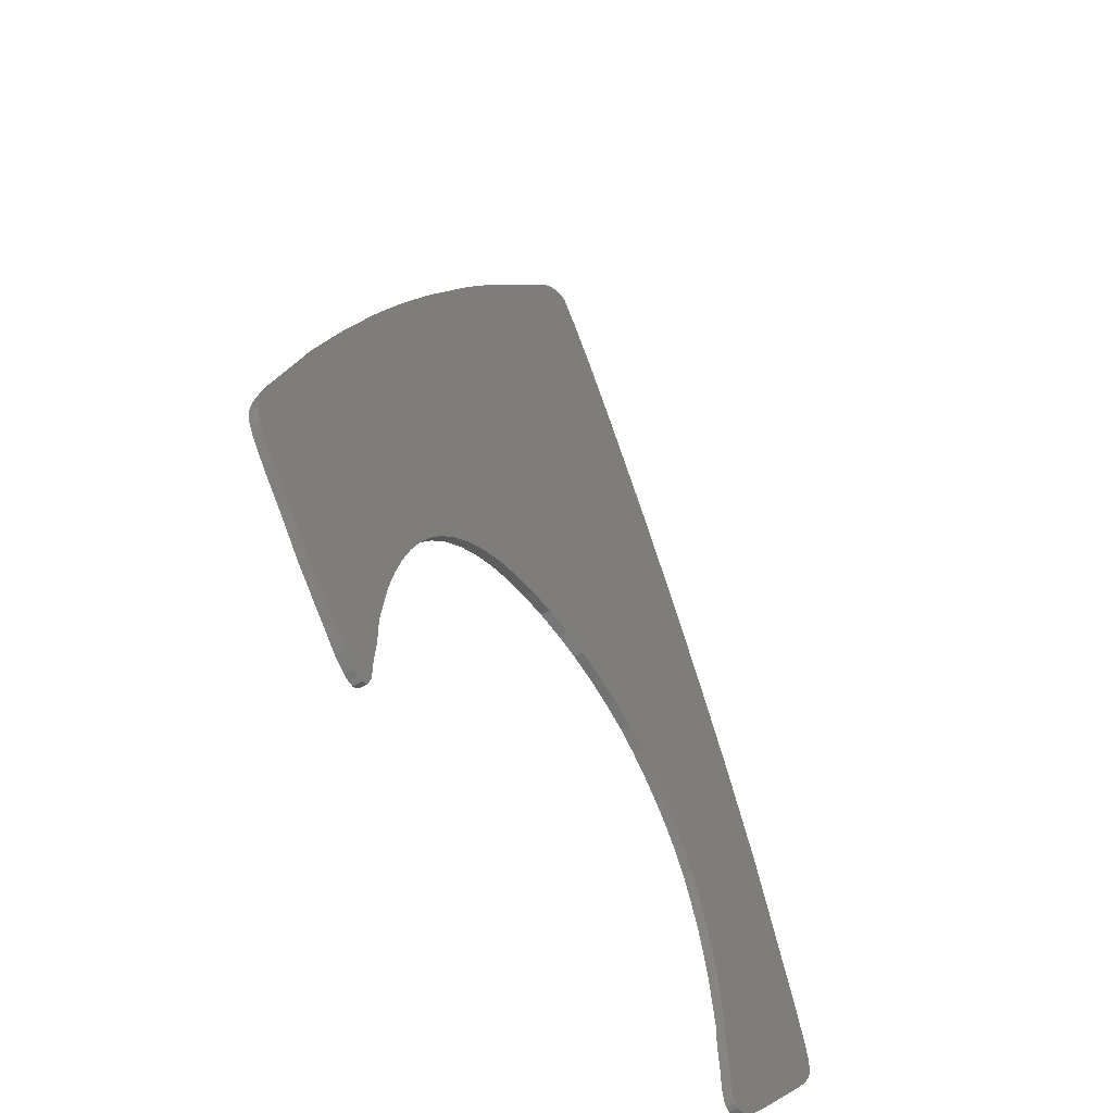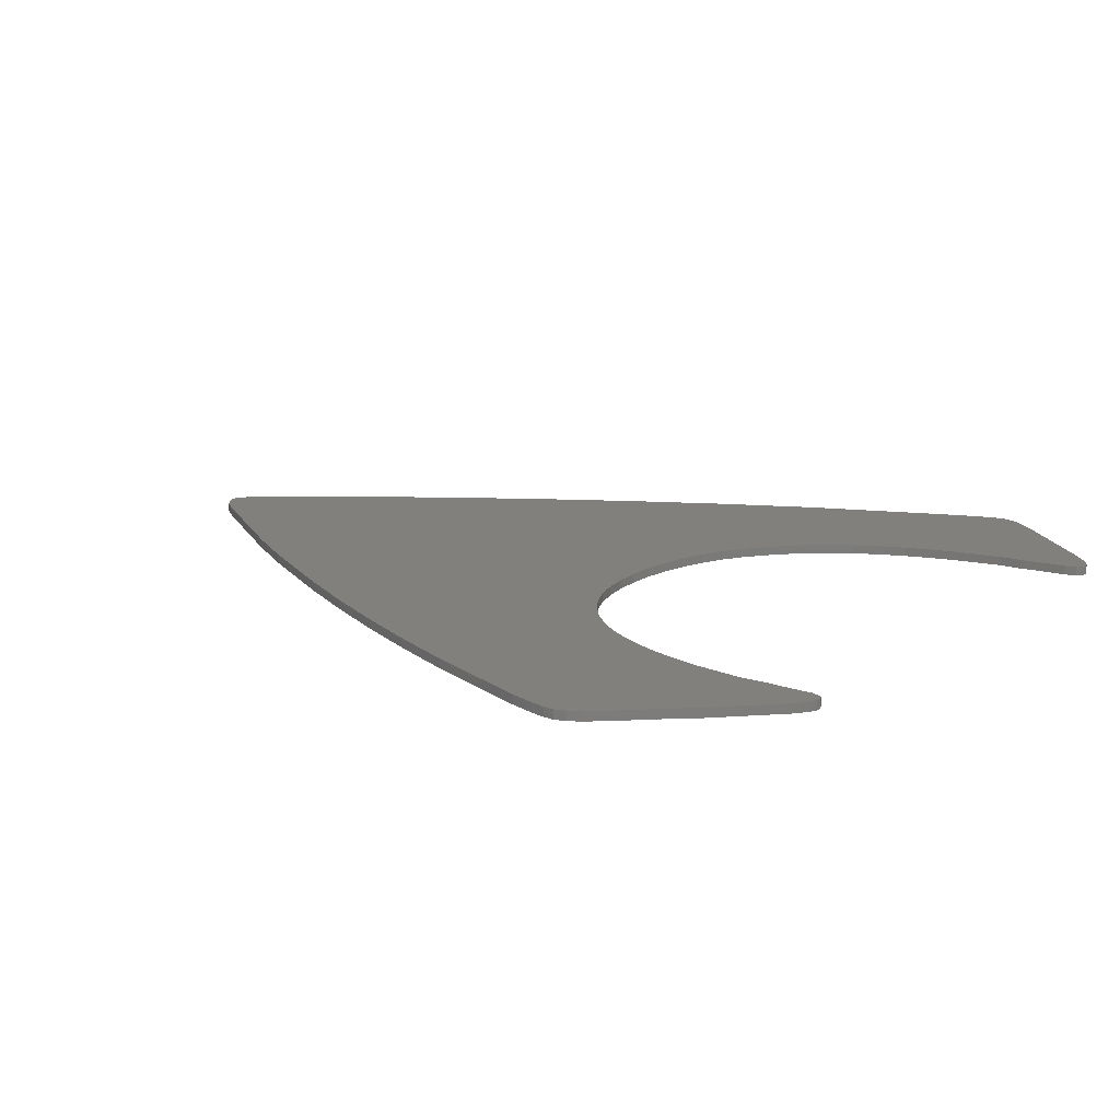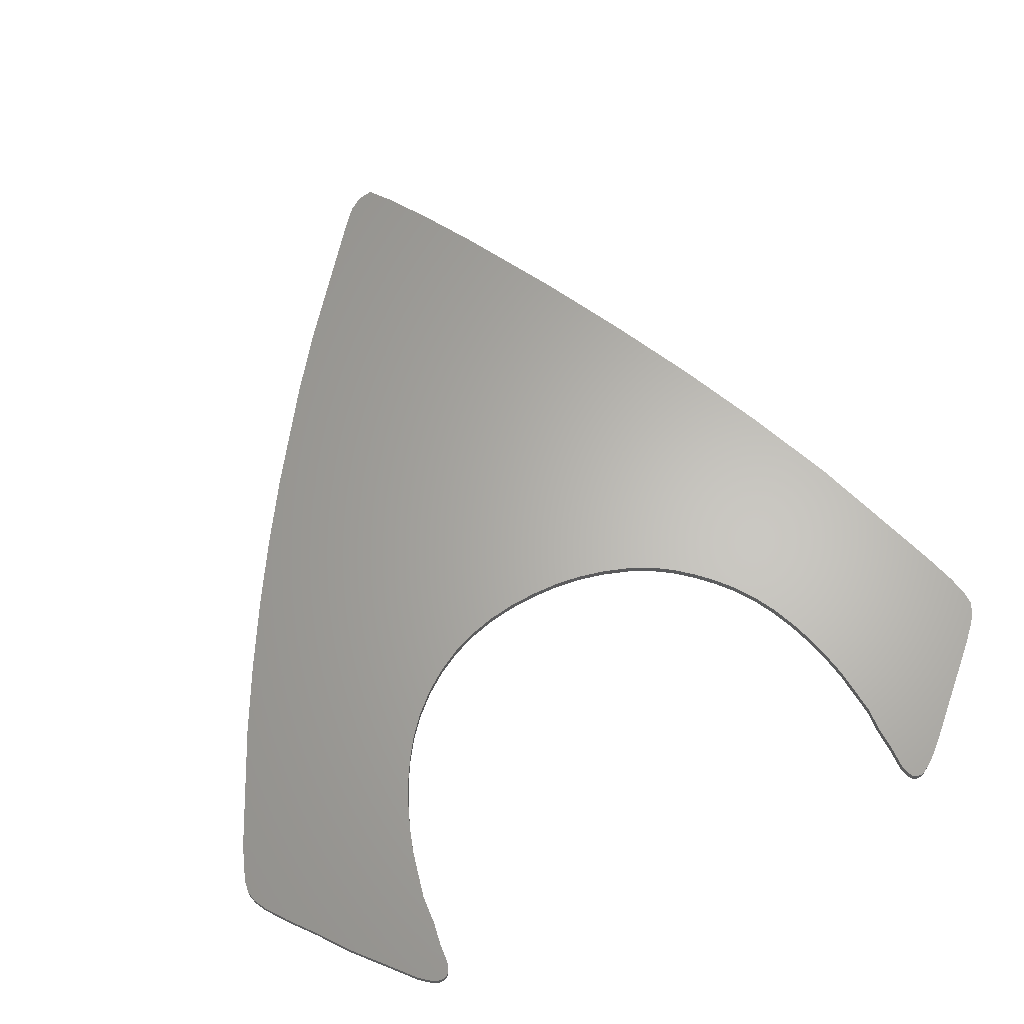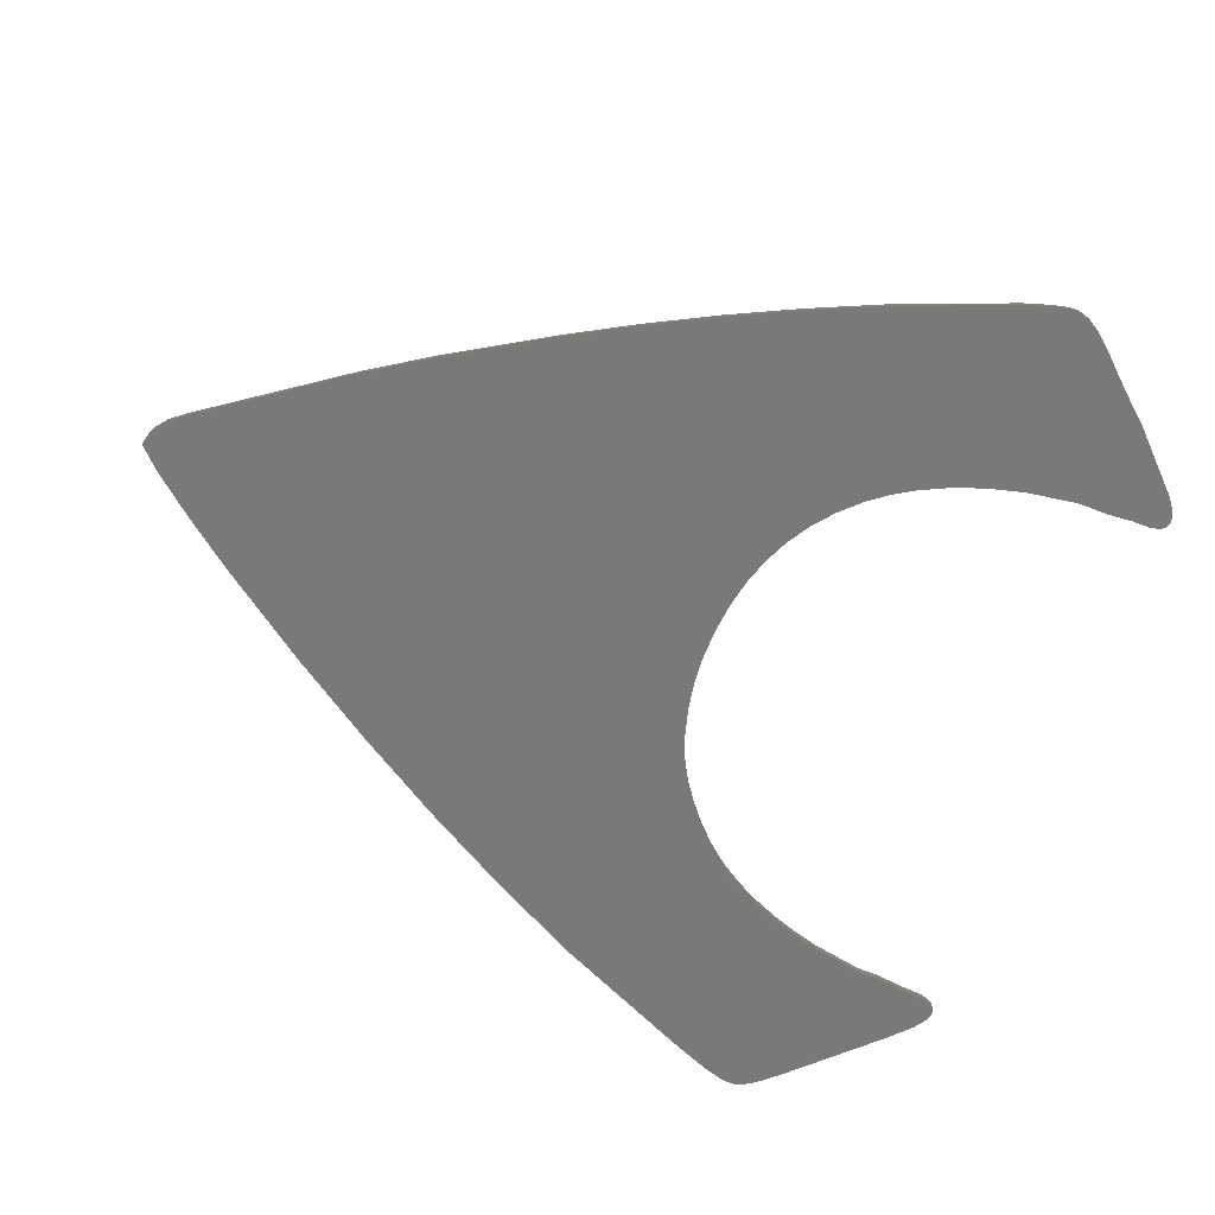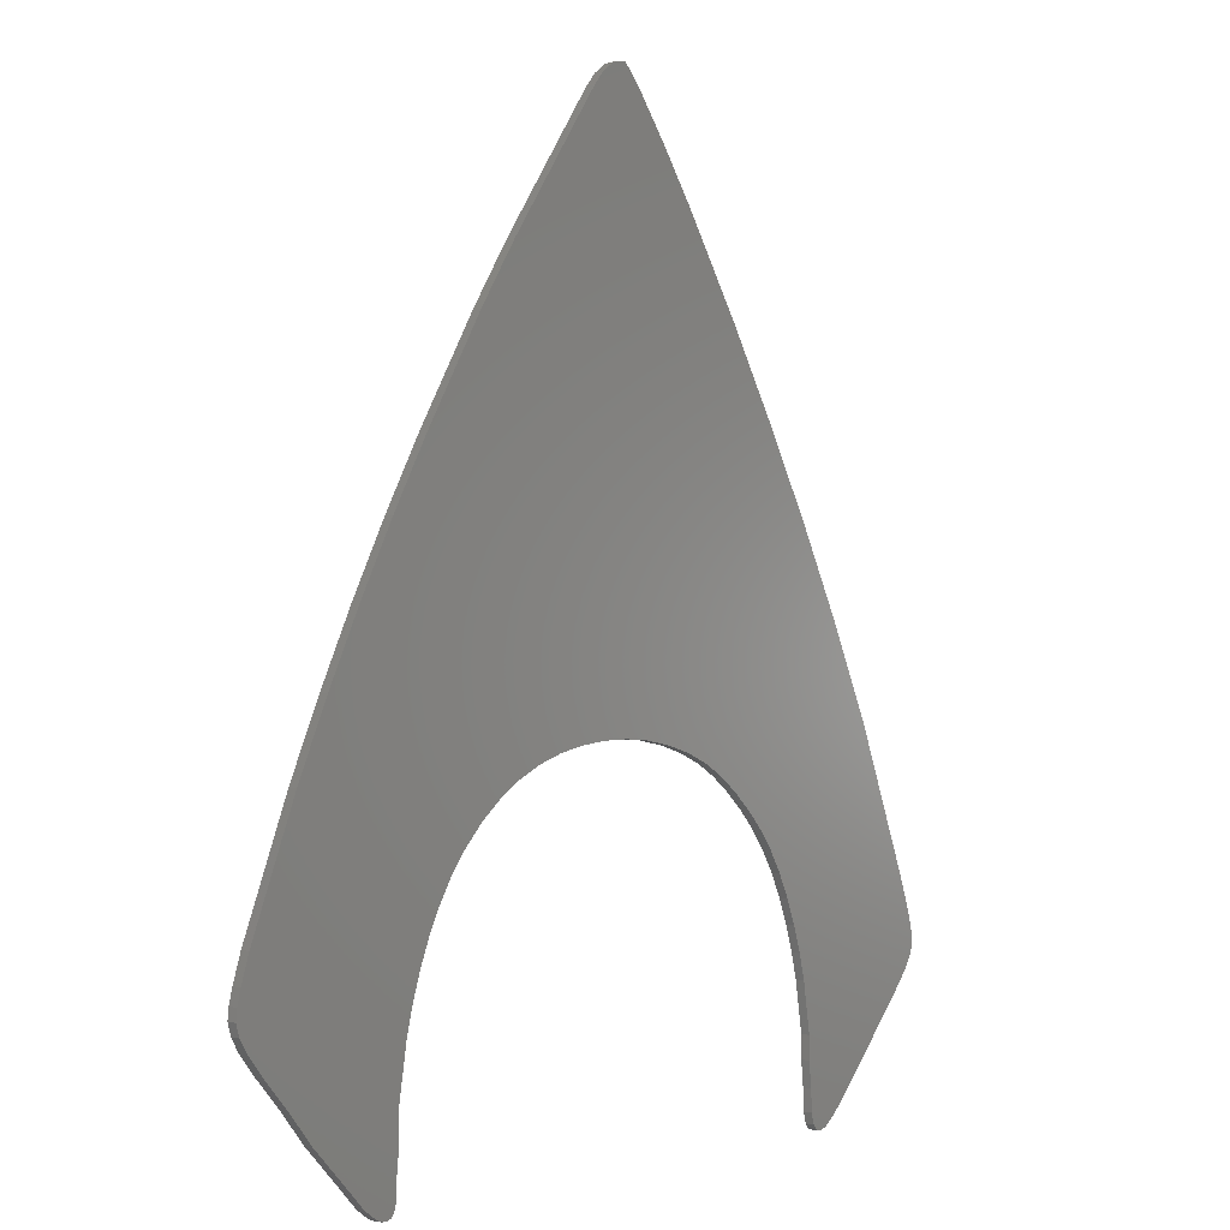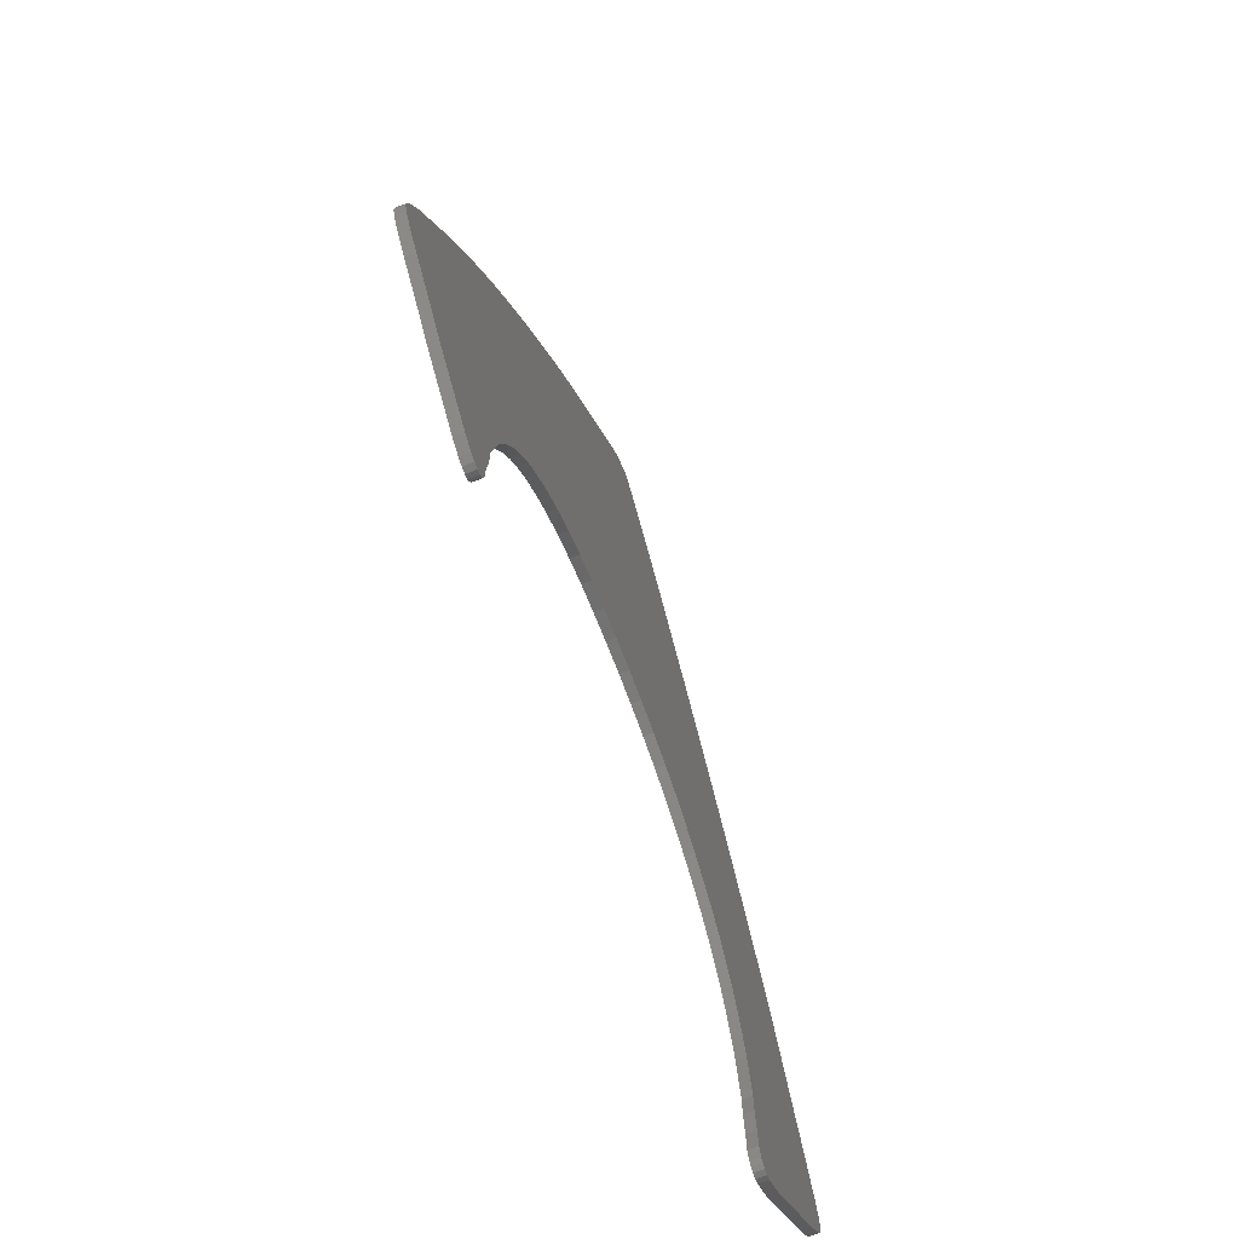
<metadata>
{"format":"stl","ext":"stl","renderer":"f3d","projection":"perspective","resolution":1024,"background":"white","views":[{"elev":-53.4,"azim":-57.8,"up":"+Y"},{"elev":14.1,"azim":-54.1,"up":"+Z"},{"elev":64.3,"azim":-22.8,"up":"+Z"},{"elev":-72.4,"azim":-111.3,"up":"+Z"},{"elev":-1.4,"azim":-49.6,"up":"+Y"},{"elev":-71.8,"azim":-69.2,"up":"+Y"}]}
</metadata>
<code>
# stl→obj: 176 verts, 348 faces
v -47.36 -33.52 1
v -47.24 -32.3 1
v -47.36 -33.52 0
v -47.24 -32.3 0
v -46.84 -30.72 0
v -45.93 -27.88 0
v -40.74 -14.89 0
v -37.27 -7.195 0
v -33.58 0.401 0
v -29.67 7.887 0
v -25.54 15.26 0
v -18.74 26.59 0
v -14.33 33.37 0
v -4.6 47.2 0
v -3.47 48.77 0
v -2.343 50.15 0
v -0.9785 51.19 0
v -0.131 51.52 0
v 0.8664 51.71 0
v 3.028 49.34 0
v 6.615 44.64 0
v 10.45 39.21 0
v 17.39 28.65 0
v 23.28 18.98 0
v 28.72 9.496 0
v 4.13 -11.68 0
v 33.84 -0.1668 0
v 15.26 -15.35 0
v 38.77 -10.38 0
v 25.79 -27.64 0
v 45.25 -26.18 0
v 26.87 -30.35 0
v 46.6 -29.86 0
v 27.77 -33.14 0
v 47.19 -31.94 0
v 47.36 -33.52 0
v 28.48 -35.96 0
v 46.11 -36.09 0
v 44.2 -38.34 0
v 29.36 -43.96 0
v 35.58 -47.69 0
v 29.65 -46.78 0
v 33.38 -49.88 0
v 30.08 -50.41 0
v 32.03 -50.85 0
v 30.4 -50.84 0
v 31.4 -51.1 0
v 29.74 -49.2 0
v 29.36 -41.42 0
v 46.93 -34.8 0
v 24.51 -25.07 0
v 17.47 -16.93 0
v 23.03 -22.69 0
v 21.34 -20.56 0
v 19.53 -18.71 0
v 13 -14.08 0
v 7.211 -12.18 0
v 10.22 -12.98 0
v 1.149 -11.51 0
v -16.18 -16.53 0
v -13.63 -14.91 0
v -2.059 -11.62 0
v -5.146 -12 0
v -8.107 -12.66 0
v -10.94 -13.62 0
v -18.58 -18.52 0
v -20.82 -20.9 0
v -22.48 -23.11 0
v -23.93 -25.53 0
v -25.2 -28.13 0
v -26.27 -30.85 0
v -27.17 -33.64 0
v -28.78 -41.99 0
v -27.88 -36.46 0
v -28.78 -45.17 0
v -29.05 -47.91 0
v -29.09 -50.12 0
v -29.42 -51.16 0
v -29.75 -51.51 0
v -30.21 -51.71 0
v -30.82 -51.69 0
v -31.48 -51.43 0
v -32.87 -50.46 0
v -35.09 -48.22 0
v -38.85 -44.48 0
v -41.68 -41.16 0
v -44.35 -38.29 0
v -46.2 -36.06 0
v -46.98 -34.79 0
v 30.84 -51.09 0
v -46.84 -30.72 1
v -46.98 -34.79 1
v -46.2 -36.06 1
v -41.68 -41.16 1
v -44.35 -38.29 1
v -38.85 -44.48 1
v -35.09 -48.22 1
v -32.87 -50.46 1
v -31.48 -51.43 1
v -30.82 -51.69 1
v -30.21 -51.71 1
v -29.75 -51.51 1
v -29.42 -51.16 1
v -29.09 -50.12 1
v -29.05 -47.91 1
v -28.78 -45.17 1
v -28.78 -41.99 1
v -27.88 -36.46 1
v -27.17 -33.64 1
v -26.27 -30.85 1
v -25.2 -28.13 1
v -23.93 -25.53 1
v -22.48 -23.11 1
v -20.82 -20.9 1
v -18.58 -18.52 1
v -16.18 -16.53 1
v -13.63 -14.91 1
v 28.72 9.496 1
v -10.94 -13.62 1
v -8.107 -12.66 1
v 33.84 -0.1668 1
v -5.146 -12 1
v -2.059 -11.62 1
v 1.149 -11.51 1
v 38.77 -10.38 1
v 4.13 -11.68 1
v 7.211 -12.18 1
v 10.22 -12.98 1
v 45.25 -26.18 1
v 13 -14.08 1
v 47.19 -31.94 1
v 15.26 -15.35 1
v 46.11 -36.09 1
v 17.47 -16.93 1
v 44.2 -38.34 1
v 19.53 -18.71 1
v 21.34 -20.56 1
v 23.03 -22.69 1
v 24.51 -25.07 1
v 25.79 -27.64 1
v 35.58 -47.69 1
v 26.87 -30.35 1
v 33.38 -49.88 1
v 27.77 -33.14 1
v 28.48 -35.96 1
v 31.4 -51.1 1
v 29.36 -41.42 1
v 29.65 -46.78 1
v 29.36 -43.96 1
v 30.08 -50.41 1
v 29.74 -49.2 1
v 30.4 -50.84 1
v 30.84 -51.09 1
v 32.03 -50.85 1
v 46.93 -34.8 1
v 47.36 -33.52 1
v 46.6 -29.86 1
v 23.28 18.98 1
v 17.39 28.65 1
v 10.45 39.21 1
v 6.615 44.64 1
v 3.028 49.34 1
v 0.8664 51.71 1
v -0.131 51.52 1
v -0.9785 51.19 1
v -2.343 50.15 1
v -3.47 48.77 1
v -4.6 47.2 1
v -14.33 33.37 1
v -18.74 26.59 1
v -25.54 15.26 1
v -29.67 7.887 1
v -33.58 0.401 1
v -37.27 -7.195 1
v -40.74 -14.89 1
v -45.93 -27.88 1
f 1 2 3
f 3 2 4
f 4 5 3
f 3 5 6
f 3 6 7
f 3 7 8
f 3 8 9
f 3 9 10
f 3 10 11
f 3 11 12
f 3 12 13
f 3 13 14
f 3 14 15
f 3 15 16
f 3 16 17
f 3 17 18
f 3 18 19
f 3 19 20
f 3 20 21
f 3 21 22
f 3 22 23
f 3 23 24
f 3 24 25
f 26 25 27
f 28 27 29
f 30 29 31
f 32 31 33
f 34 35 36
f 37 38 39
f 40 39 41
f 42 41 43
f 44 43 45
f 46 45 47
f 44 45 46
f 48 43 44
f 42 43 48
f 34 38 37
f 40 41 42
f 49 39 40
f 37 39 49
f 34 50 38
f 34 36 50
f 32 33 35
f 30 31 32
f 51 29 30
f 28 29 52
f 53 29 51
f 54 29 53
f 55 29 54
f 52 29 55
f 56 27 28
f 26 27 57
f 58 27 56
f 57 27 58
f 59 25 26
f 60 3 61
f 62 25 59
f 63 25 62
f 64 25 63
f 65 25 64
f 61 25 65
f 3 25 61
f 66 3 60
f 67 3 66
f 68 3 67
f 69 3 68
f 70 3 69
f 71 3 70
f 72 3 71
f 32 35 34
f 73 3 74
f 3 73 75
f 3 75 76
f 76 77 3
f 3 77 78
f 78 79 3
f 3 79 80
f 3 80 81
f 3 81 82
f 3 82 83
f 3 83 84
f 3 84 85
f 3 85 86
f 3 86 87
f 3 87 88
f 3 88 89
f 46 47 90
f 74 3 72
f 2 91 4
f 4 91 5
f 89 92 3
f 3 92 1
f 1 92 93
f 94 1 95
f 95 1 93
f 96 1 94
f 97 1 96
f 98 1 97
f 99 1 98
f 100 1 99
f 101 1 100
f 102 1 101
f 103 1 102
f 104 1 103
f 105 1 104
f 106 1 105
f 107 1 106
f 108 1 107
f 109 1 108
f 110 1 109
f 111 1 110
f 112 1 111
f 113 1 112
f 114 1 113
f 115 1 114
f 116 1 115
f 117 1 116
f 118 1 117
f 118 117 119
f 118 119 120
f 121 120 122
f 121 122 123
f 121 123 124
f 125 124 126
f 125 126 127
f 125 127 128
f 129 128 130
f 131 130 132
f 133 132 134
f 135 134 136
f 135 136 137
f 135 137 138
f 135 138 139
f 135 139 140
f 141 140 142
f 143 142 144
f 143 144 145
f 146 145 147
f 148 147 149
f 150 147 148
f 150 148 151
f 152 147 150
f 153 147 152
f 146 147 153
f 154 145 146
f 143 145 154
f 141 142 143
f 135 140 141
f 133 134 135
f 155 132 133
f 156 132 155
f 131 132 156
f 157 130 131
f 129 130 157
f 125 128 129
f 121 124 125
f 118 120 121
f 158 1 118
f 159 1 158
f 160 1 159
f 161 1 160
f 162 1 161
f 163 1 162
f 164 1 163
f 165 1 164
f 166 1 165
f 167 1 166
f 168 1 167
f 169 1 168
f 170 1 169
f 171 1 170
f 172 1 171
f 173 1 172
f 174 1 173
f 175 1 174
f 176 1 175
f 91 1 176
f 2 1 91
f 88 93 89
f 89 93 92
f 87 95 88
f 88 95 93
f 86 94 87
f 87 94 95
f 85 96 86
f 86 96 94
f 85 84 97
f 96 85 97
f 83 98 84
f 84 98 97
f 83 82 99
f 98 83 99
f 82 81 100
f 99 82 100
f 81 80 101
f 100 81 101
f 80 79 102
f 101 80 102
f 79 78 103
f 102 79 103
f 78 77 104
f 103 78 104
f 77 76 105
f 104 77 105
f 76 75 106
f 105 76 106
f 75 73 107
f 106 75 107
f 73 74 108
f 107 73 108
f 74 72 109
f 108 74 109
f 72 71 110
f 109 72 110
f 71 70 111
f 110 71 111
f 70 69 112
f 111 70 112
f 69 68 113
f 112 69 113
f 68 67 114
f 113 68 114
f 67 66 115
f 114 67 115
f 66 60 116
f 115 66 116
f 60 61 117
f 116 60 117
f 61 65 119
f 117 61 119
f 65 64 120
f 119 65 120
f 64 63 122
f 120 64 122
f 63 62 123
f 122 63 123
f 62 59 124
f 123 62 124
f 59 26 126
f 124 59 126
f 26 57 127
f 126 26 127
f 57 58 128
f 127 57 128
f 58 56 130
f 128 58 130
f 56 28 132
f 130 56 132
f 28 52 134
f 132 28 134
f 52 55 136
f 134 52 136
f 54 137 55
f 55 137 136
f 53 138 54
f 54 138 137
f 51 139 53
f 53 139 138
f 30 140 51
f 51 140 139
f 32 142 30
f 30 142 140
f 34 144 32
f 32 144 142
f 37 145 34
f 34 145 144
f 49 147 37
f 37 147 145
f 149 147 40
f 40 147 49
f 42 148 40
f 40 148 149
f 48 151 42
f 42 151 148
f 44 150 48
f 48 150 151
f 46 152 44
f 44 152 150
f 46 90 153
f 152 46 153
f 90 47 146
f 153 90 146
f 47 45 154
f 146 47 154
f 45 43 143
f 154 45 143
f 43 41 141
f 143 43 141
f 41 39 135
f 141 41 135
f 39 38 133
f 135 39 133
f 38 50 155
f 133 38 155
f 50 36 156
f 155 50 156
f 35 131 156
f 36 35 156
f 33 157 131
f 35 33 131
f 31 129 157
f 33 31 157
f 29 125 129
f 31 29 129
f 27 121 125
f 29 27 125
f 25 118 121
f 27 25 121
f 24 158 118
f 25 24 118
f 23 159 158
f 24 23 158
f 22 160 159
f 23 22 159
f 21 161 160
f 22 21 160
f 20 162 161
f 21 20 161
f 19 163 162
f 20 19 162
f 164 163 18
f 18 163 19
f 165 164 17
f 17 164 18
f 166 165 16
f 16 165 17
f 167 166 15
f 15 166 16
f 168 167 14
f 14 167 15
f 169 168 13
f 13 168 14
f 170 169 12
f 12 169 13
f 171 170 11
f 11 170 12
f 172 171 10
f 10 171 11
f 173 172 9
f 9 172 10
f 174 173 8
f 8 173 9
f 175 174 7
f 7 174 8
f 176 175 6
f 6 175 7
f 91 176 5
f 5 176 6

</code>
